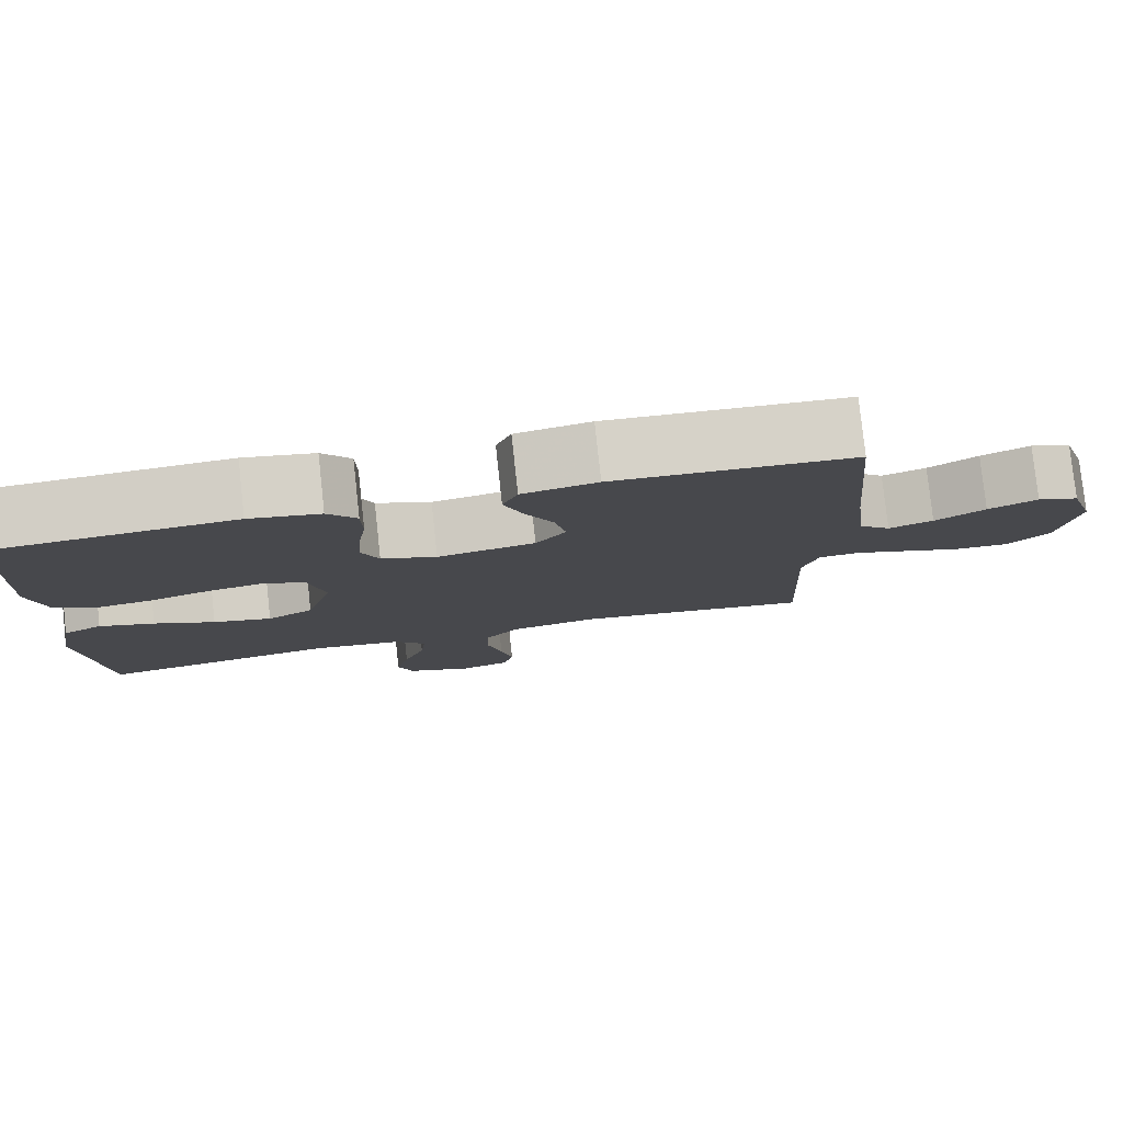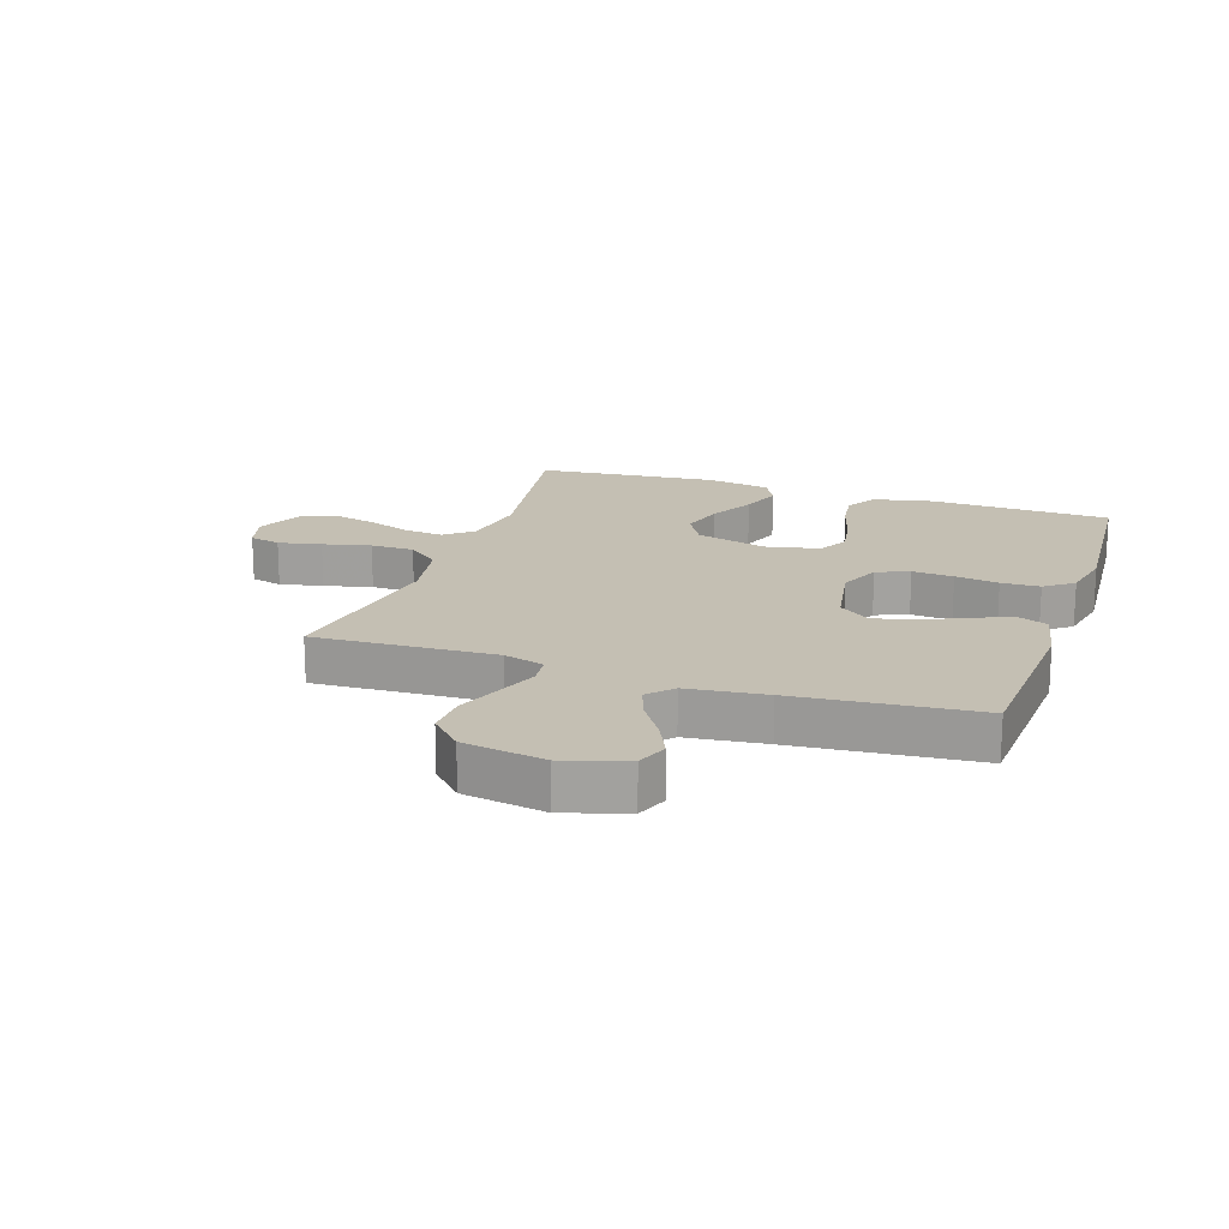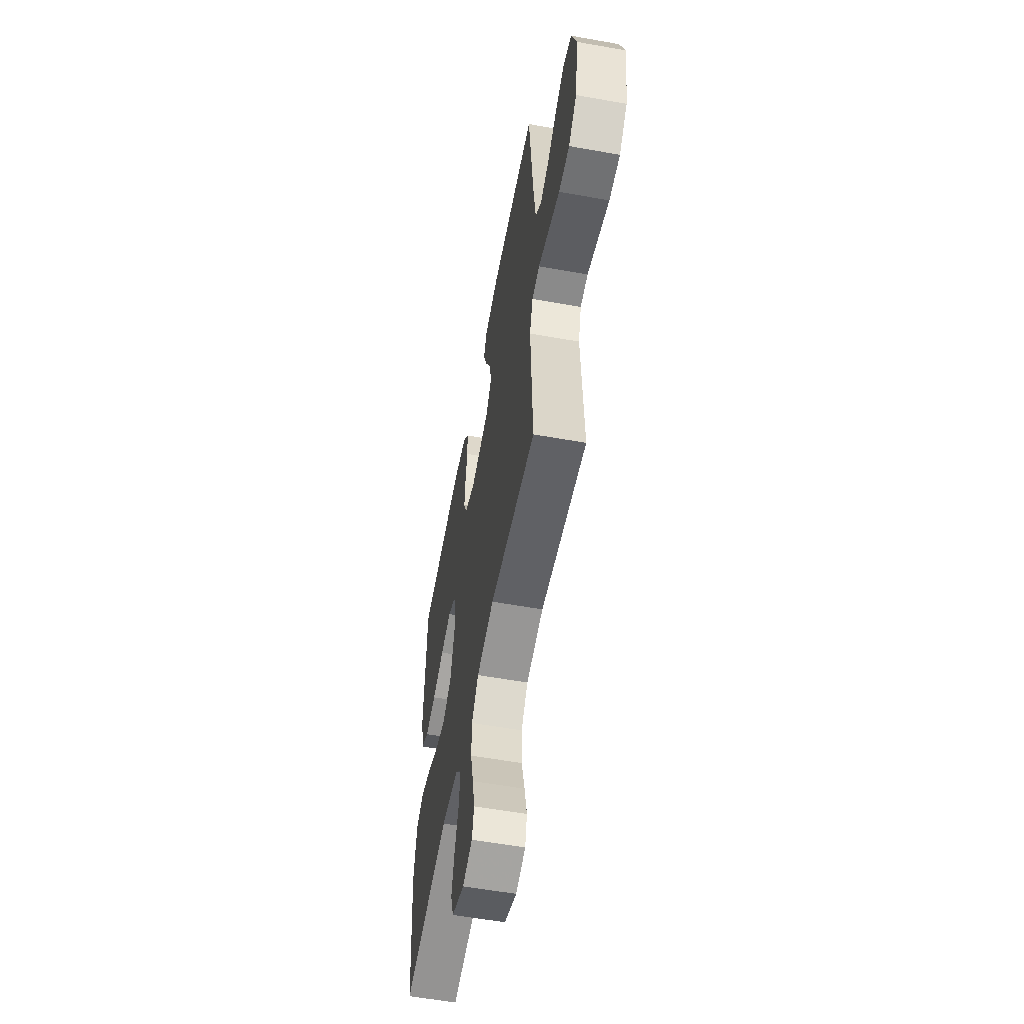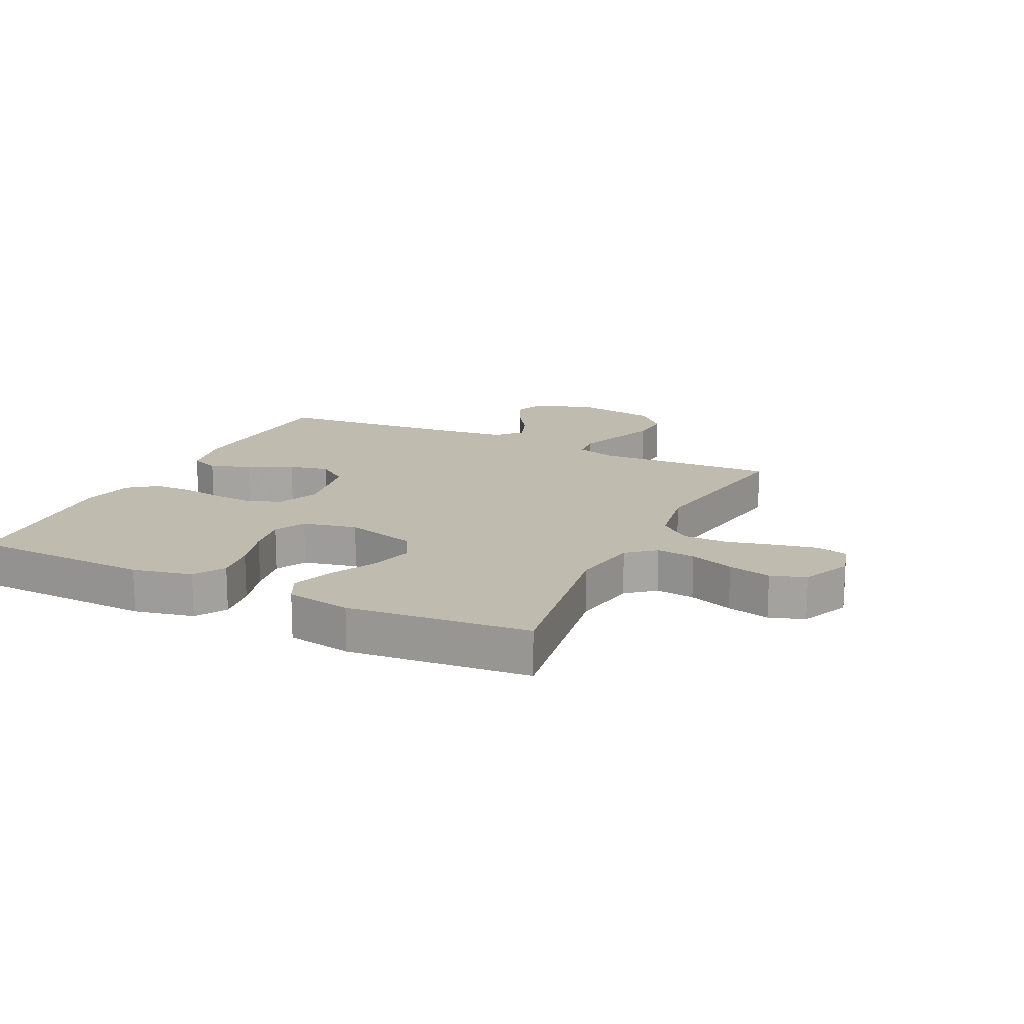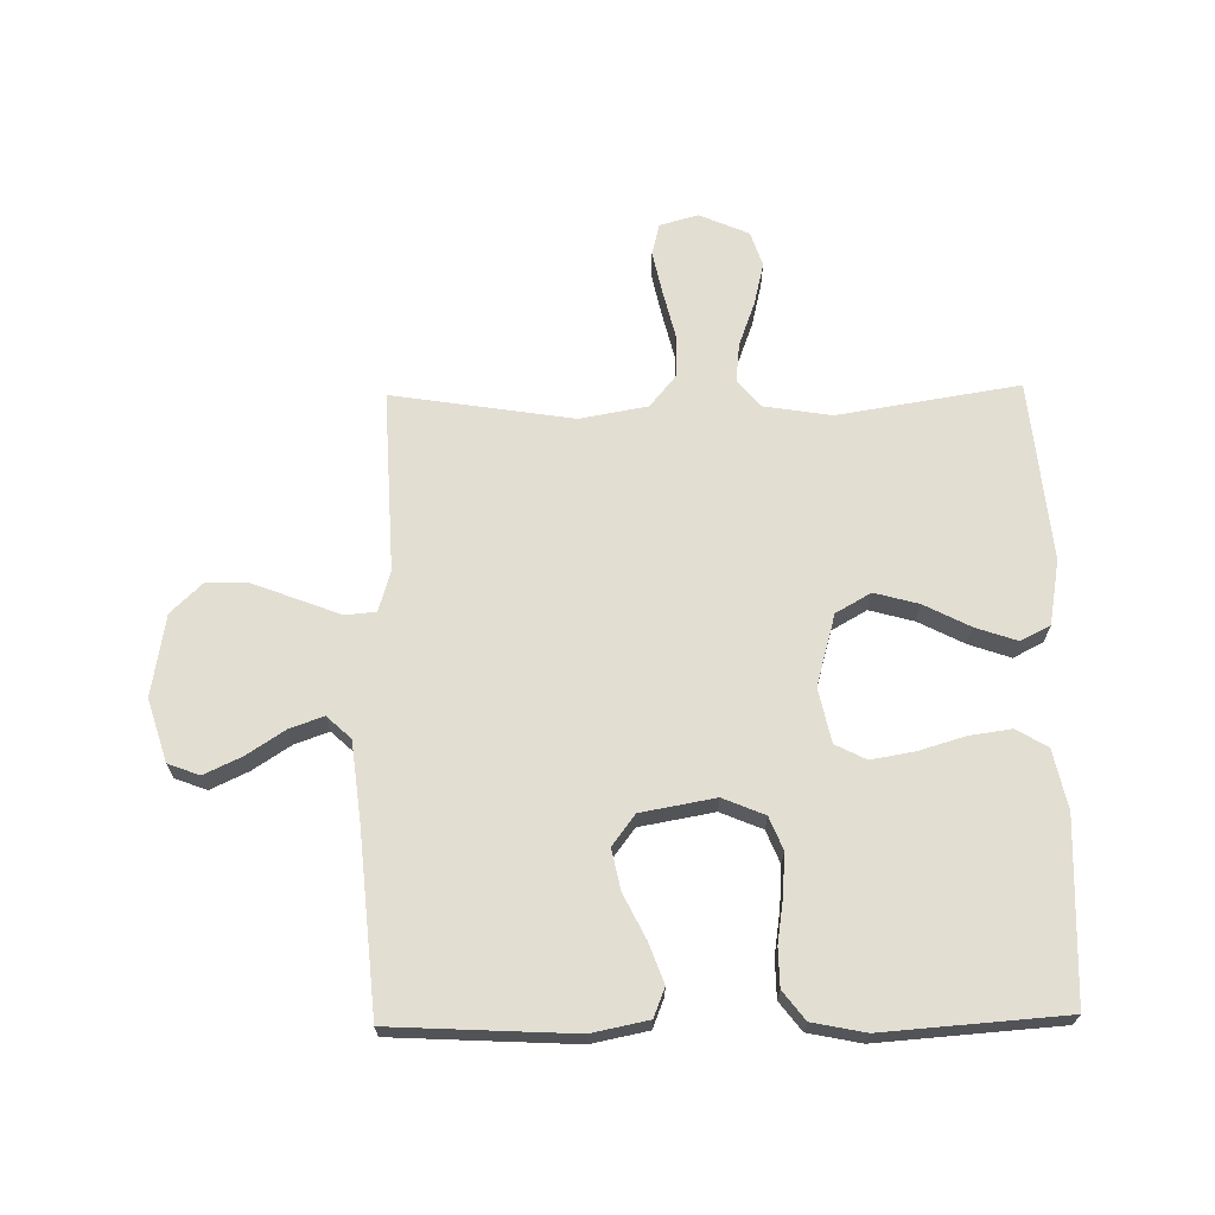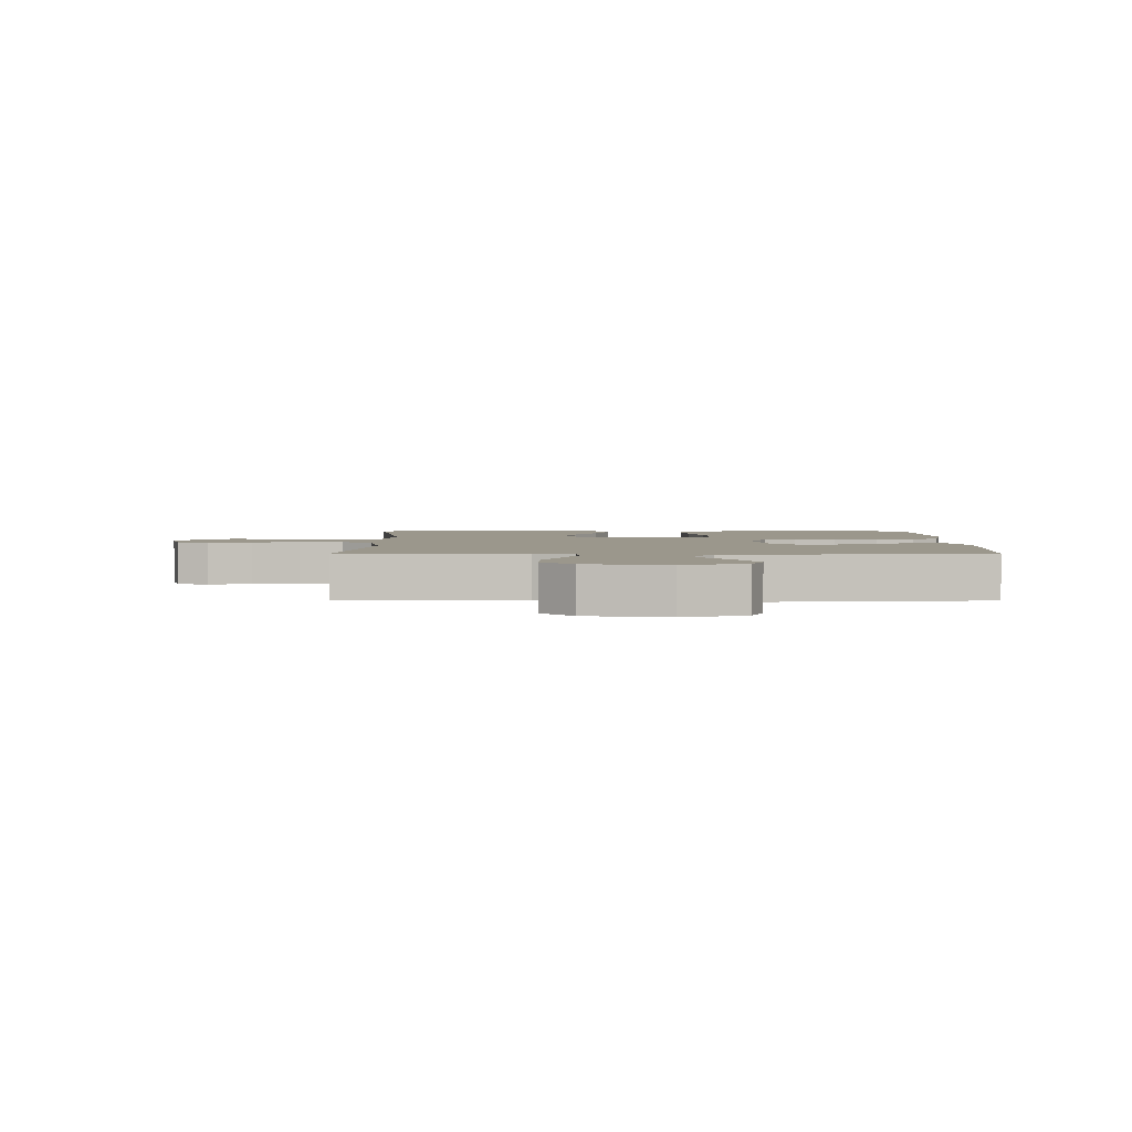
<metadata>
{"format":"obj","ext":"obj","renderer":"f3d","projection":"perspective","resolution":1024,"background":"white","views":[{"elev":79.7,"azim":173.8,"up":"+Z"},{"elev":17.8,"azim":-71.4,"up":"+Y"},{"elev":-57.7,"azim":-100.5,"up":"+Z"},{"elev":16.1,"azim":115.7,"up":"+Y"},{"elev":67.7,"azim":-1.0,"up":"+Y"},{"elev":2.8,"azim":-90.0,"up":"+Y"}]}
</metadata>
<code>
v 0.5 0.07 -0.5
v 0.2 0.07 -0.452
v 0.088 0.07 -0.47
v 0.05 0.07 -0.516
v 0.057 0.07 -0.58
v 0.084 0.07 -0.653
v 0.101 0.07 -0.724
v 0.082 0.07 -0.782
v 0 0.07 -0.818
v -0.064 0.07 -0.8
v -0.077 0.07 -0.748
v -0.062 0.07 -0.677
v -0.043 0.07 -0.598
v -0.044 0.07 -0.526
v -0.088 0.07 -0.473
v -0.2 0.07 -0.453
v -0.5 0.07 -0.5
v -0.487 0.07 -0.2
v -0.507 0.07 -0.133
v -0.557 0.07 -0.128
v -0.625 0.07 -0.154
v -0.7 0.07 -0.183
v -0.77 0.07 -0.186
v -0.823 0.07 -0.135
v -0.846 0.07 0
v -0.814 0.07 0.103
v -0.762 0.07 0.123
v -0.7 0.07 0.094
v -0.637 0.07 0.053
v -0.581 0.07 0.033
v -0.541 0.07 0.07
v -0.526 0.07 0.2
v -0.5 0.07 0.5
v -0.2 0.07 0.516
v -0.106 0.07 0.497
v -0.087 0.07 0.449
v -0.111 0.07 0.383
v -0.147 0.07 0.31
v -0.161 0.07 0.243
v -0.123 0.07 0.192
v 0 0.07 0.17
v 0.069 0.07 0.199
v 0.091 0.07 0.253
v 0.086 0.07 0.321
v 0.075 0.07 0.393
v 0.076 0.07 0.457
v 0.112 0.07 0.504
v 0.2 0.07 0.522
v 0.5 0.07 0.5
v 0.512 0.07 0.2
v 0.491 0.07 0.102
v 0.44 0.07 0.071
v 0.369 0.07 0.081
v 0.292 0.07 0.104
v 0.221 0.07 0.116
v 0.17 0.07 0.09
v 0.151 0.07 0
v 0.184 0.07 -0.118
v 0.242 0.07 -0.151
v 0.315 0.07 -0.131
v 0.391 0.07 -0.092
v 0.46 0.07 -0.068
v 0.509 0.07 -0.093
v 0.528 0.07 -0.2
v 0.5 0 -0.5
v 0.2 0 -0.452
v 0.088 0 -0.47
v 0.05 0 -0.516
v 0.057 0 -0.58
v 0.084 0 -0.653
v 0.101 0 -0.724
v 0.082 0 -0.782
v 0 0 -0.818
v -0.064 0 -0.8
v -0.077 0 -0.748
v -0.062 0 -0.677
v -0.043 0 -0.598
v -0.044 0 -0.526
v -0.088 0 -0.473
v -0.2 0 -0.453
v -0.5 0 -0.5
v -0.487 0 -0.2
v -0.507 0 -0.133
v -0.557 0 -0.128
v -0.625 0 -0.154
v -0.7 0 -0.183
v -0.77 0 -0.186
v -0.823 0 -0.135
v -0.846 0 0
v -0.814 0 0.103
v -0.762 0 0.123
v -0.7 0 0.094
v -0.637 0 0.053
v -0.581 0 0.033
v -0.541 0 0.07
v -0.526 0 0.2
v -0.5 0 0.5
v -0.2 0 0.516
v -0.106 0 0.497
v -0.087 0 0.449
v -0.111 0 0.383
v -0.147 0 0.31
v -0.161 0 0.243
v -0.123 0 0.192
v 0 0 0.17
v 0.069 0 0.199
v 0.091 0 0.253
v 0.086 0 0.321
v 0.075 0 0.393
v 0.076 0 0.457
v 0.112 0 0.504
v 0.2 0 0.522
v 0.5 0 0.5
v 0.512 0 0.2
v 0.491 0 0.102
v 0.44 0 0.071
v 0.369 0 0.081
v 0.292 0 0.104
v 0.221 0 0.116
v 0.17 0 0.09
v 0.151 0 0
v 0.184 0 -0.118
v 0.242 0 -0.151
v 0.315 0 -0.131
v 0.391 0 -0.092
v 0.46 0 -0.068
v 0.509 0 -0.093
v 0.528 0 -0.2
f 64 1 2
f 63 64 2
f 62 63 2
f 61 62 2
f 60 61 2
f 59 60 2 3
f 58 59 3 4
f 57 58 4
f 52 53 54
f 51 52 54
f 50 51 54
f 49 50 54
f 48 49 54
f 47 48 54
f 46 47 54
f 45 46 54
f 44 45 54
f 43 44 54 55
f 42 43 55 56
f 36 37 38
f 35 36 38
f 34 35 38
f 33 34 38
f 32 33 38
f 31 32 38 39
f 30 31 39 40
f 27 28 29
f 26 27 29
f 25 26 29
f 24 25 29
f 23 24 29
f 22 23 29
f 21 22 29
f 20 21 29 30
f 30 40 41
f 20 30 41
f 19 20 41
f 16 17 18
f 42 56 57
f 41 42 57
f 19 41 57
f 18 19 57
f 16 18 57
f 15 16 57
f 11 12 13
f 10 11 13
f 9 10 13
f 8 9 13
f 7 8 13
f 6 7 13
f 5 6 13
f 14 15 57 4
f 4 5 13 14
f 66 65 128
f 66 128 127
f 66 127 126
f 66 126 125
f 66 125 124
f 67 66 124 123
f 68 67 123 122
f 68 122 121
f 118 117 116
f 118 116 115
f 118 115 114
f 118 114 113
f 118 113 112
f 118 112 111
f 118 111 110
f 118 110 109
f 118 109 108
f 119 118 108 107
f 120 119 107 106
f 102 101 100
f 102 100 99
f 102 99 98
f 102 98 97
f 102 97 96
f 103 102 96 95
f 104 103 95 94
f 93 92 91
f 93 91 90
f 93 90 89
f 93 89 88
f 93 88 87
f 93 87 86
f 93 86 85
f 94 93 85 84
f 105 104 94
f 105 94 84
f 105 84 83
f 82 81 80
f 121 120 106
f 121 106 105
f 121 105 83
f 121 83 82
f 121 82 80
f 121 80 79
f 77 76 75
f 77 75 74
f 77 74 73
f 77 73 72
f 77 72 71
f 77 71 70
f 77 70 69
f 68 121 79 78
f 78 77 69 68
f 1 65 66 2
f 2 66 67 3
f 3 67 68 4
f 4 68 69 5
f 5 69 70 6
f 6 70 71 7
f 7 71 72 8
f 8 72 73 9
f 9 73 74 10
f 10 74 75 11
f 11 75 76 12
f 12 76 77 13
f 13 77 78 14
f 14 78 79 15
f 15 79 80 16
f 16 80 81 17
f 17 81 82 18
f 18 82 83 19
f 19 83 84 20
f 20 84 85 21
f 21 85 86 22
f 22 86 87 23
f 23 87 88 24
f 24 88 89 25
f 25 89 90 26
f 26 90 91 27
f 27 91 92 28
f 28 92 93 29
f 29 93 94 30
f 30 94 95 31
f 31 95 96 32
f 32 96 97 33
f 33 97 98 34
f 34 98 99 35
f 35 99 100 36
f 36 100 101 37
f 37 101 102 38
f 38 102 103 39
f 39 103 104 40
f 40 104 105 41
f 41 105 106 42
f 42 106 107 43
f 43 107 108 44
f 44 108 109 45
f 45 109 110 46
f 46 110 111 47
f 47 111 112 48
f 48 112 113 49
f 49 113 114 50
f 50 114 115 51
f 51 115 116 52
f 52 116 117 53
f 53 117 118 54
f 54 118 119 55
f 55 119 120 56
f 56 120 121 57
f 57 121 122 58
f 58 122 123 59
f 59 123 124 60
f 60 124 125 61
f 61 125 126 62
f 62 126 127 63
f 63 127 128 64
f 64 128 65 1

</code>
